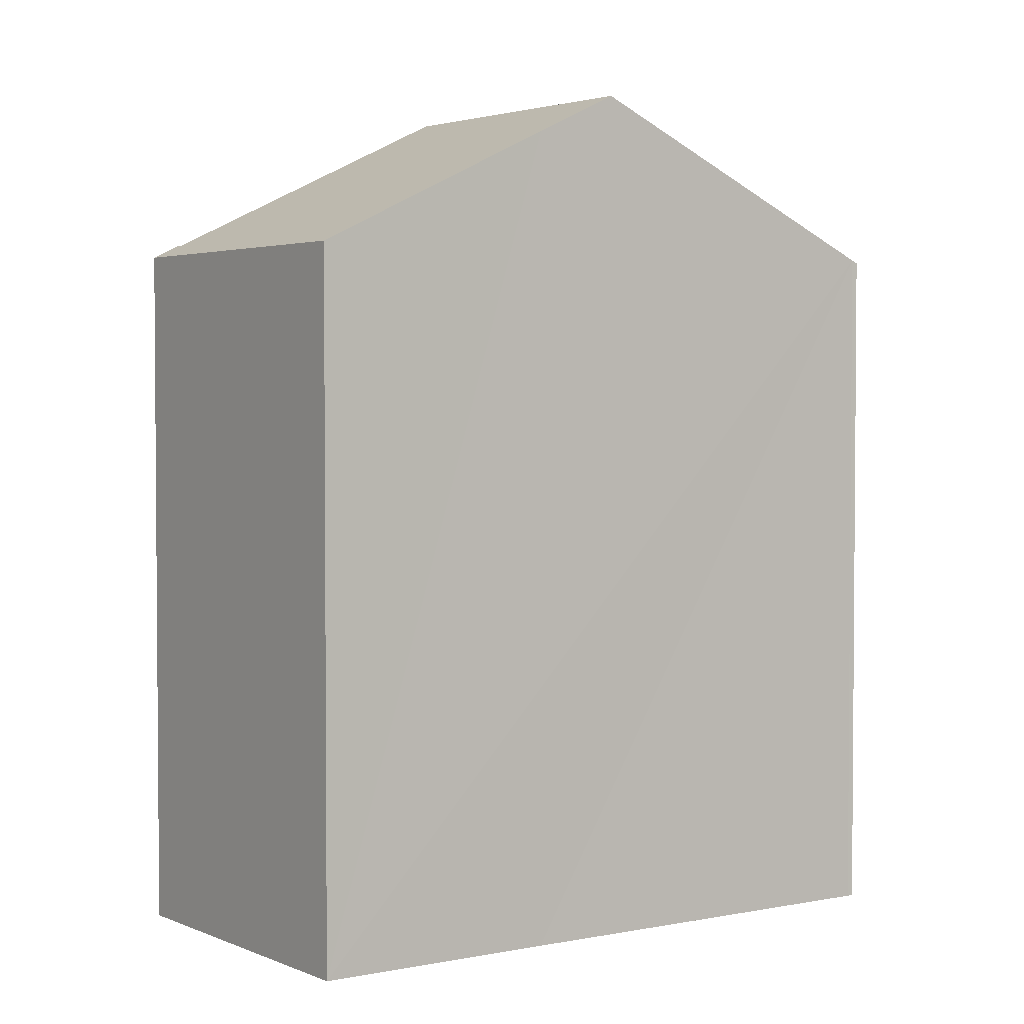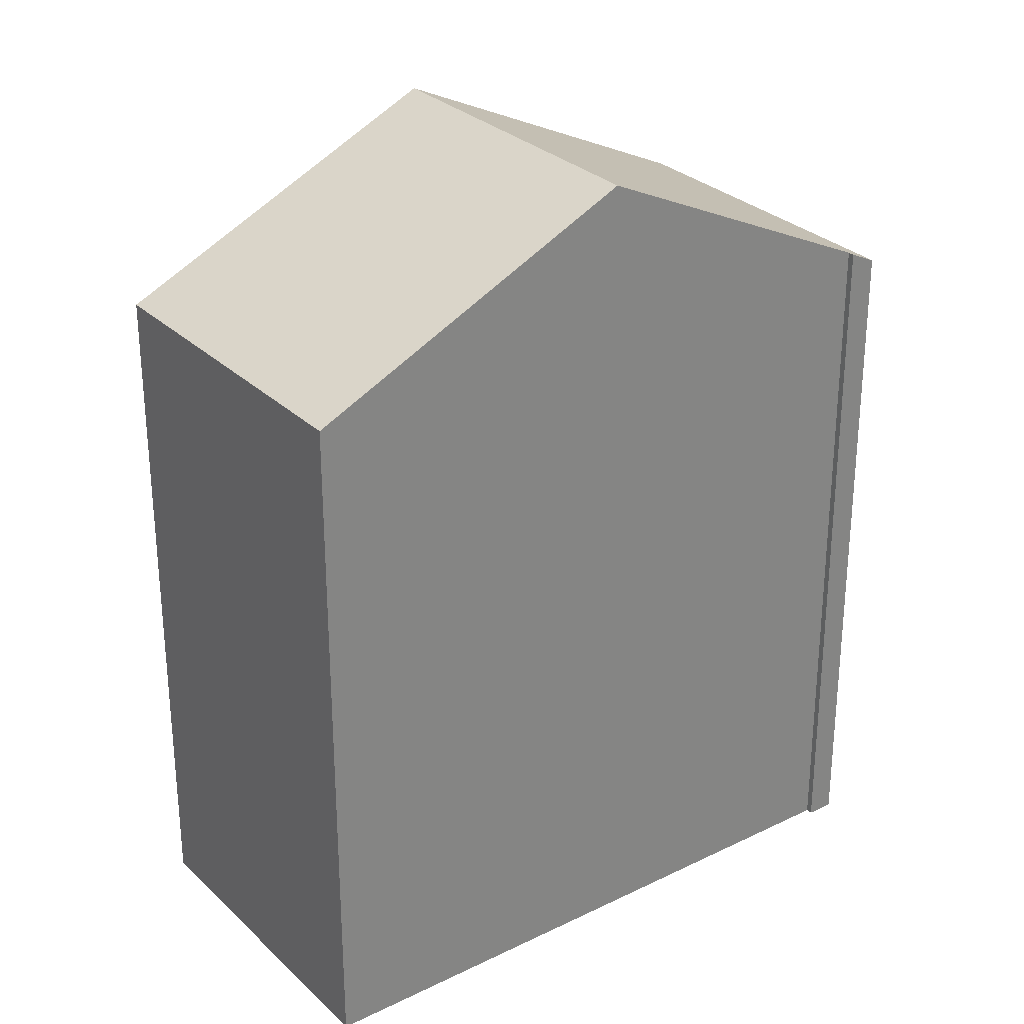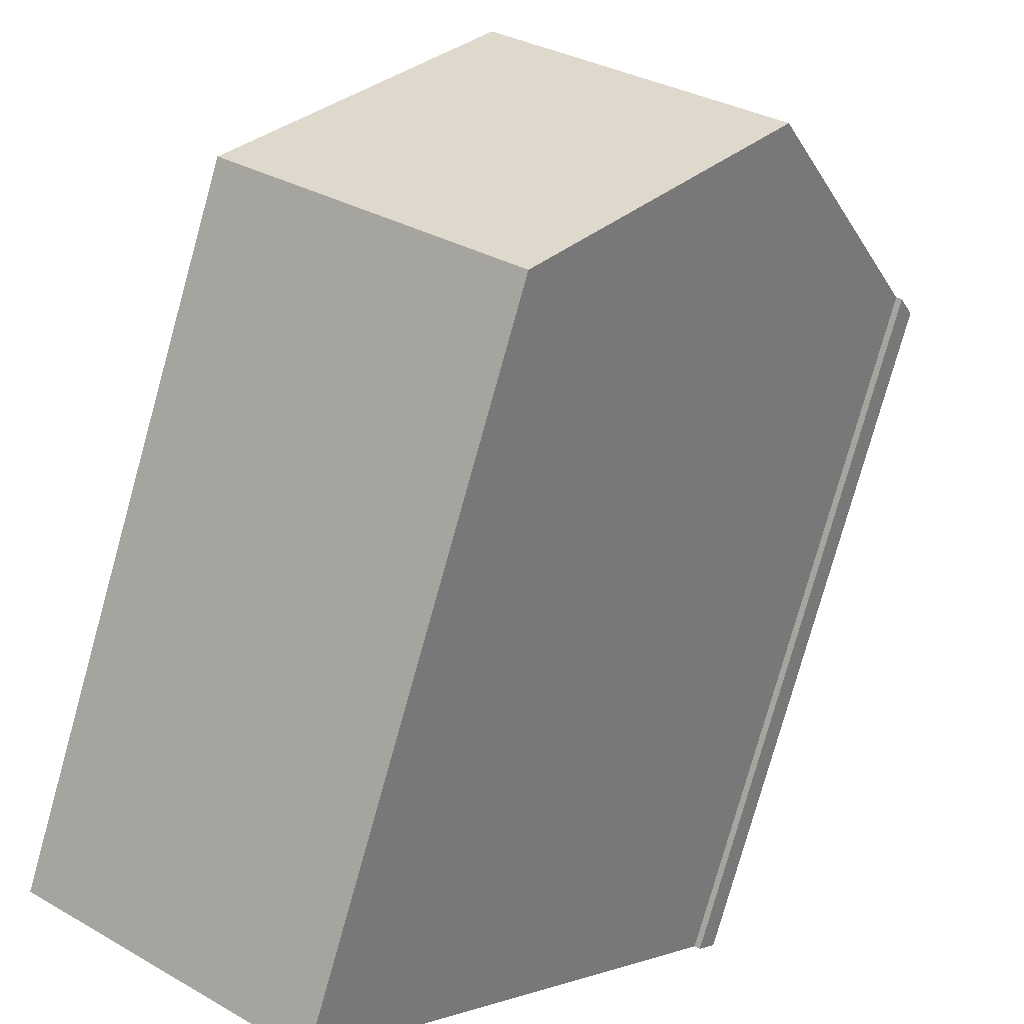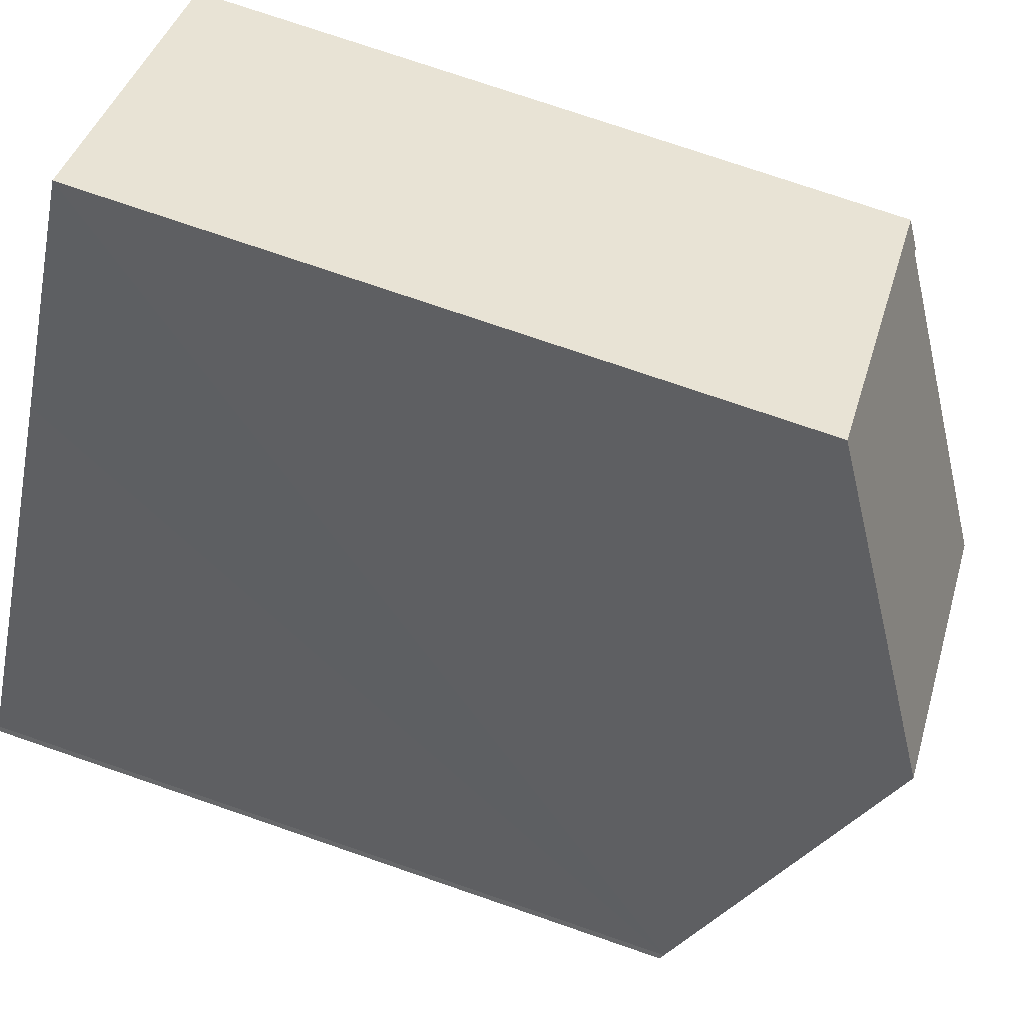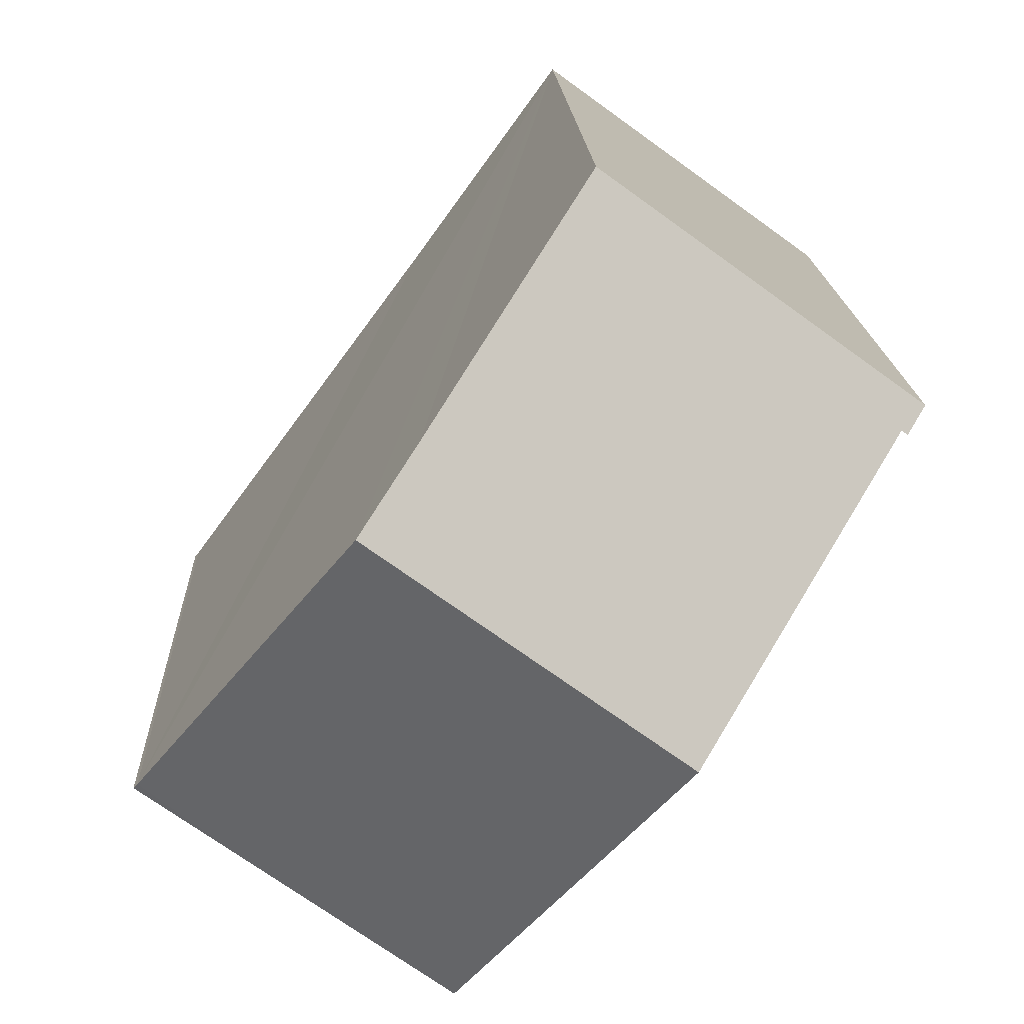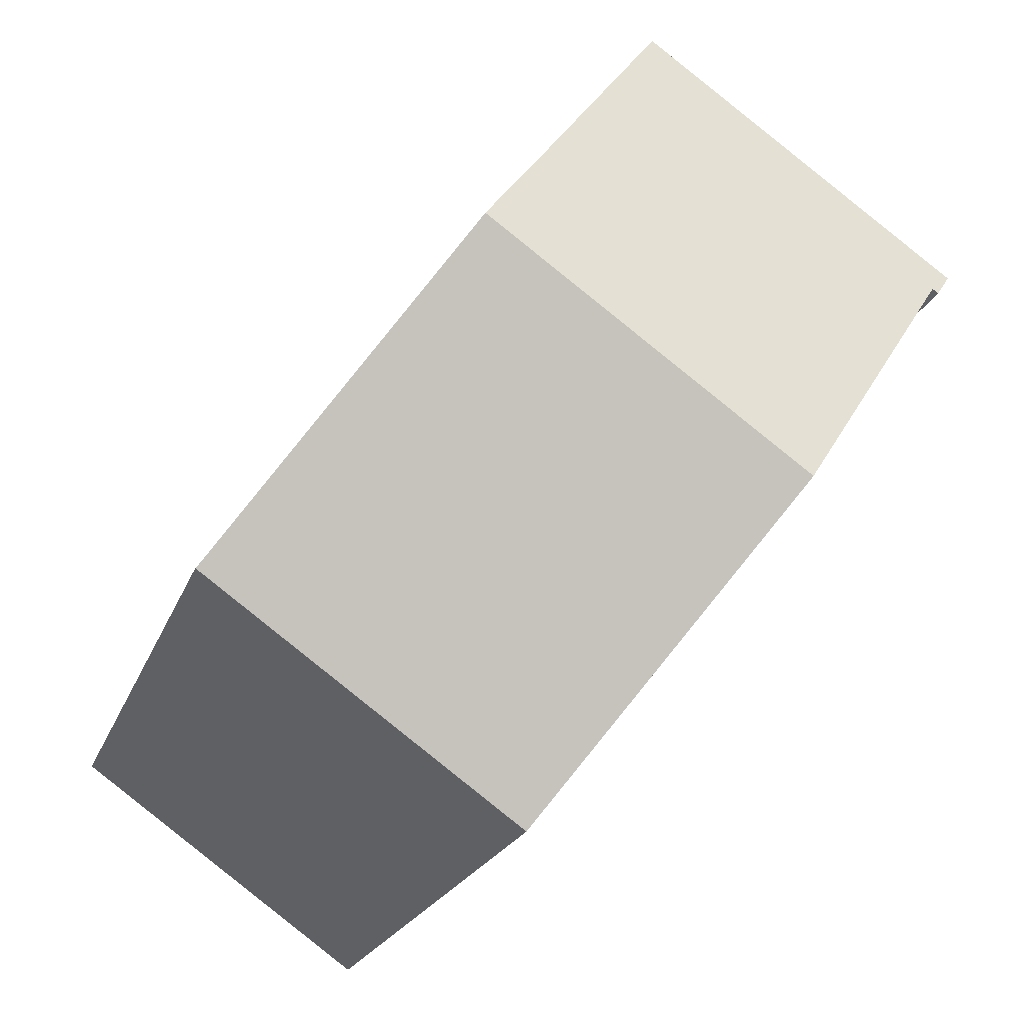
<metadata>
{"format":"obj","ext":"obj","renderer":"f3d","projection":"perspective","resolution":1024,"background":"white","views":[{"elev":2.9,"azim":18.7,"up":"+Y"},{"elev":29.2,"azim":-162.1,"up":"+Y"},{"elev":-78.0,"azim":164.4,"up":"+Z"},{"elev":76.1,"azim":108.9,"up":"+Z"},{"elev":15.9,"azim":177.9,"up":"+Z"},{"elev":-19.2,"azim":164.7,"up":"+Z"}]}
</metadata>
<code>
v  10.28 12.32 -7.217
v  11.95 12.37 -5.877
v  12.02 12.32 -5.96
v  8.473 15.11 -1.186
v  7.101 12.33 -9.516
v  3.599 15.11 -4.725
v  0 12.32 7.547e-16
v  0.386 12.56 -0.329
v  0.292 12.56 -0.398
v  4.965 12.32 3.606
v  7.562 14.4 0.042
v  0.292 2.437e-17 -0.398
v  0 0 0
v  7.101 5.827e-16 -9.516
v  0.386 2.015e-17 -0.329
v  3.599 2.893e-16 -4.725
v  4.965 -2.208e-16 3.606
v  7.562 -2.572e-18 0.042
v  11.95 3.599e-16 -5.877
v  8.473 7.262e-17 -1.186
v  12.02 3.649e-16 -5.96
v  10.28 4.419e-16 -7.217
g defaultobject
f 1 2 3
f 2 1 4
f 4 1 5
f 4 5 6
f 7 8 9
f 8 7 10
f 8 10 11
f 8 11 4
f 4 6 8
f 12 7 9
f 7 12 13
f 14 6 5
f 6 14 8
f 8 14 15
f 15 14 16
f 13 10 7
f 10 13 17
f 17 11 10
f 11 17 4
f 4 17 2
f 2 17 18
f 2 18 19
f 19 18 20
f 19 3 2
f 3 19 21
f 21 1 3
f 1 21 5
f 5 21 14
f 14 21 22
f 15 9 8
f 9 15 12
f 19 22 21
f 22 19 20
f 22 20 14
f 14 20 16
f 16 20 18
f 16 18 17
f 16 17 15
f 15 17 13
f 15 13 12

</code>
